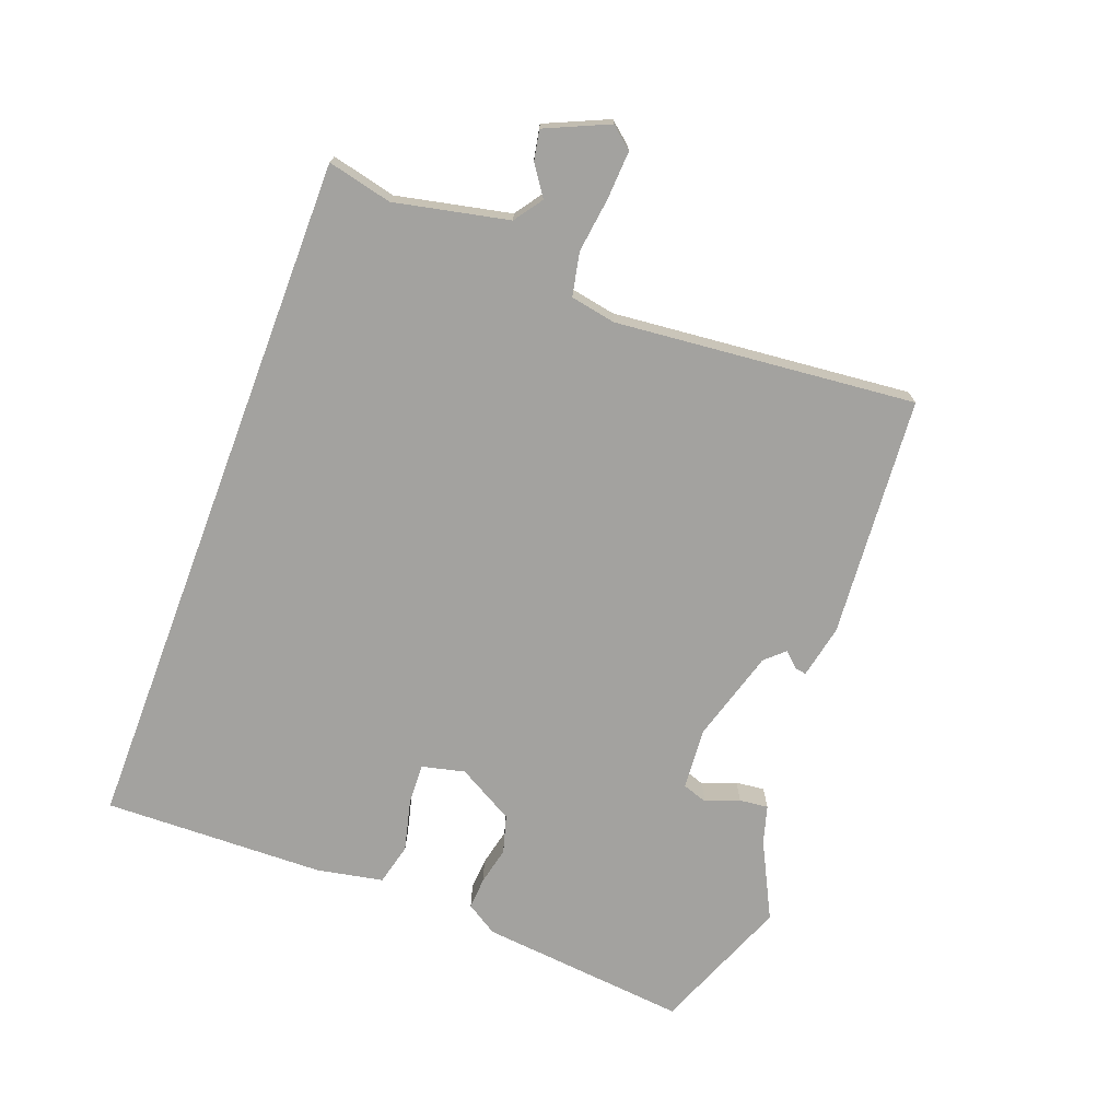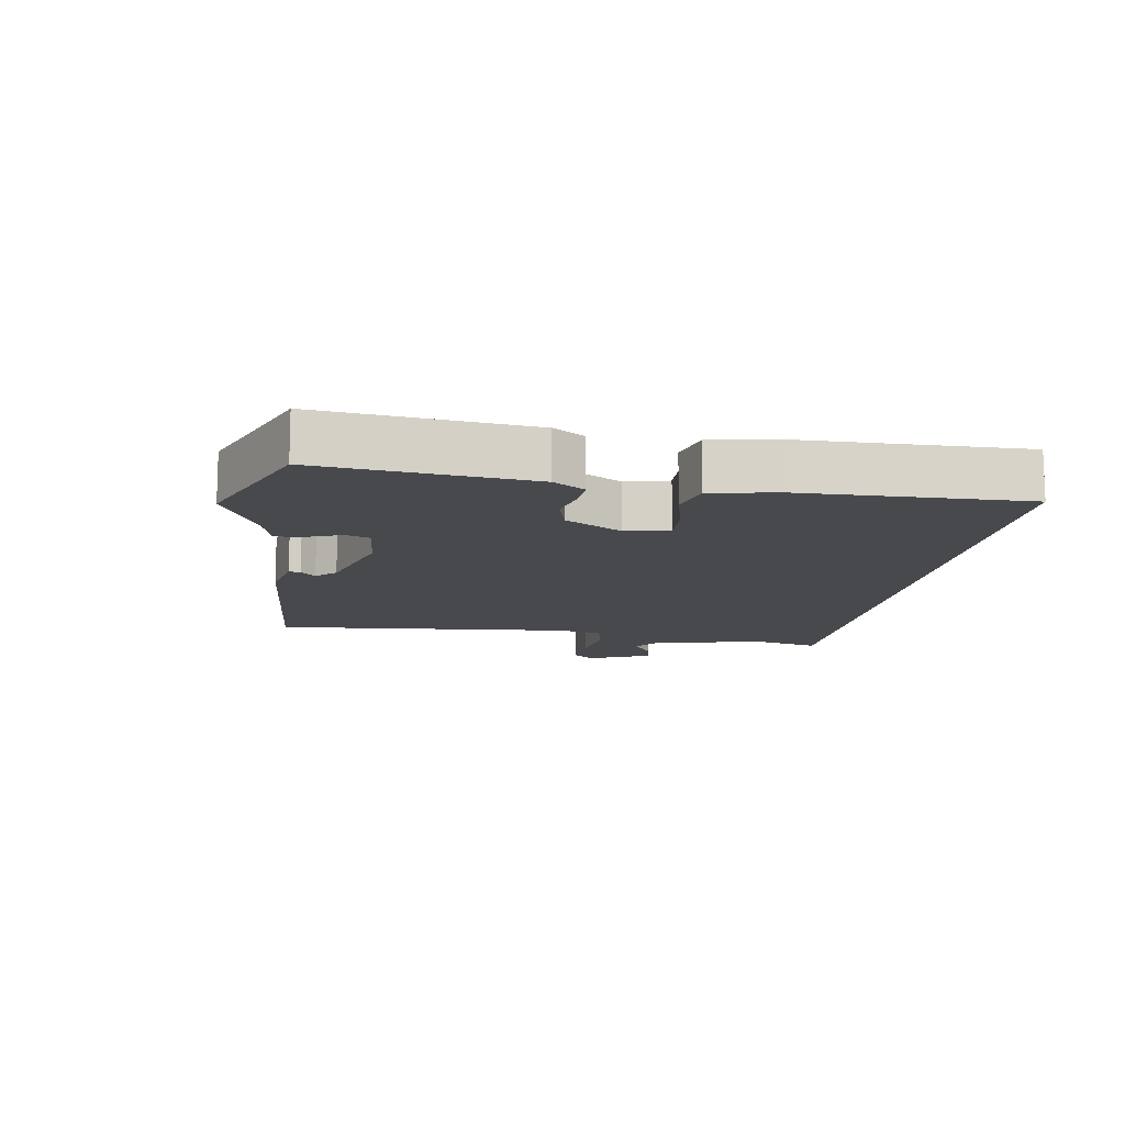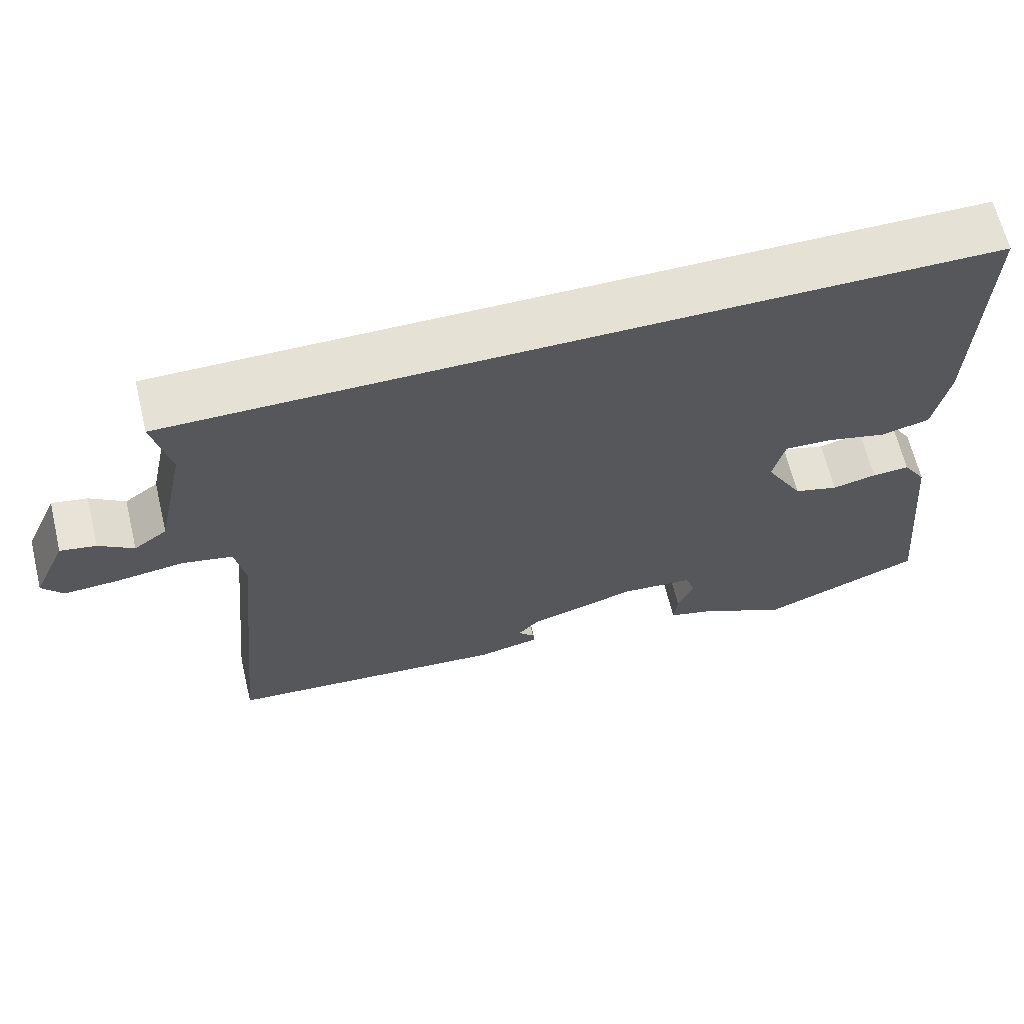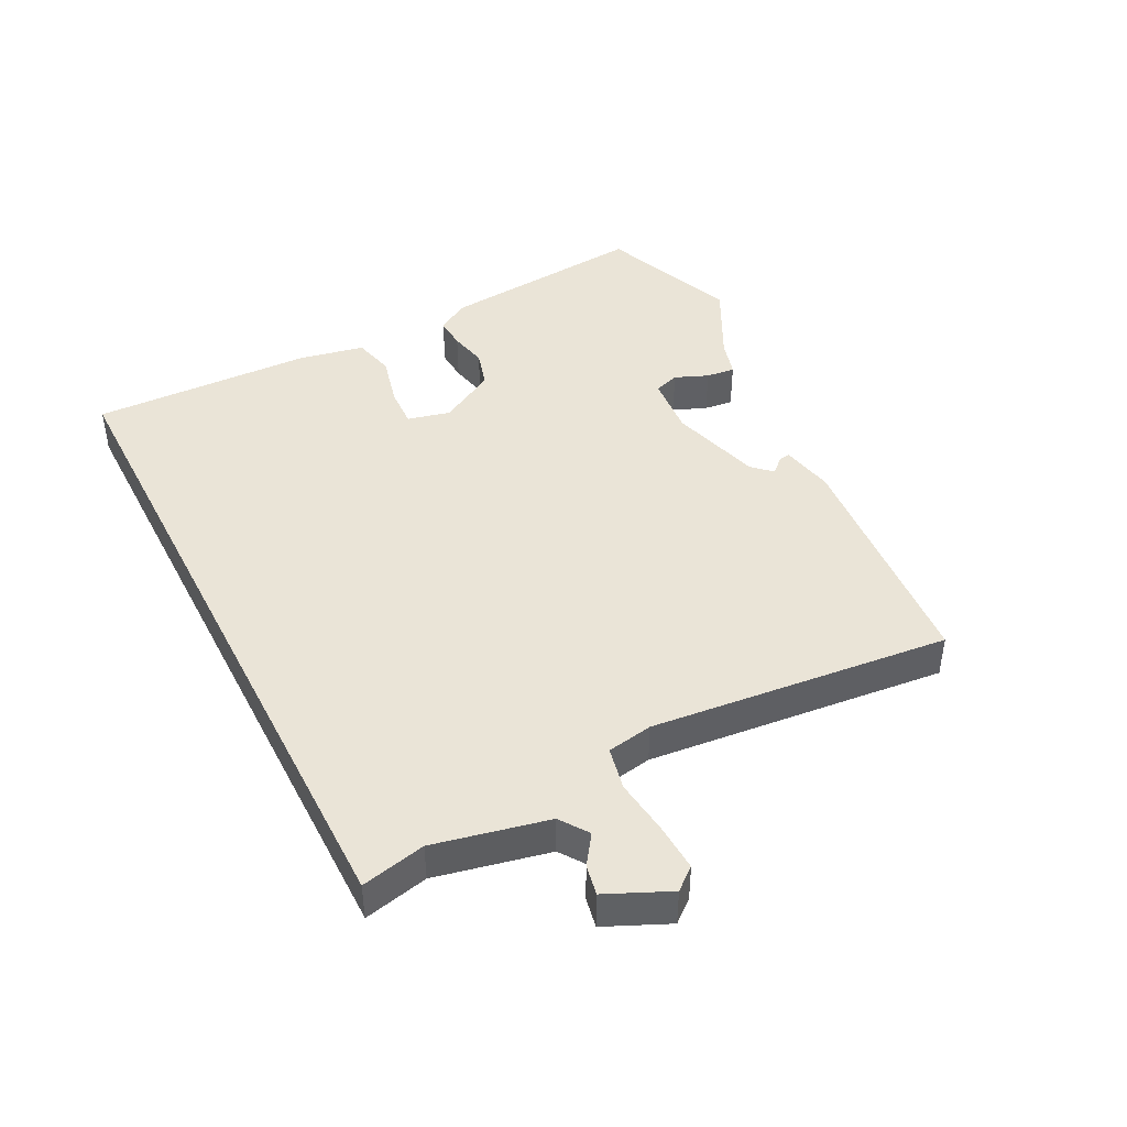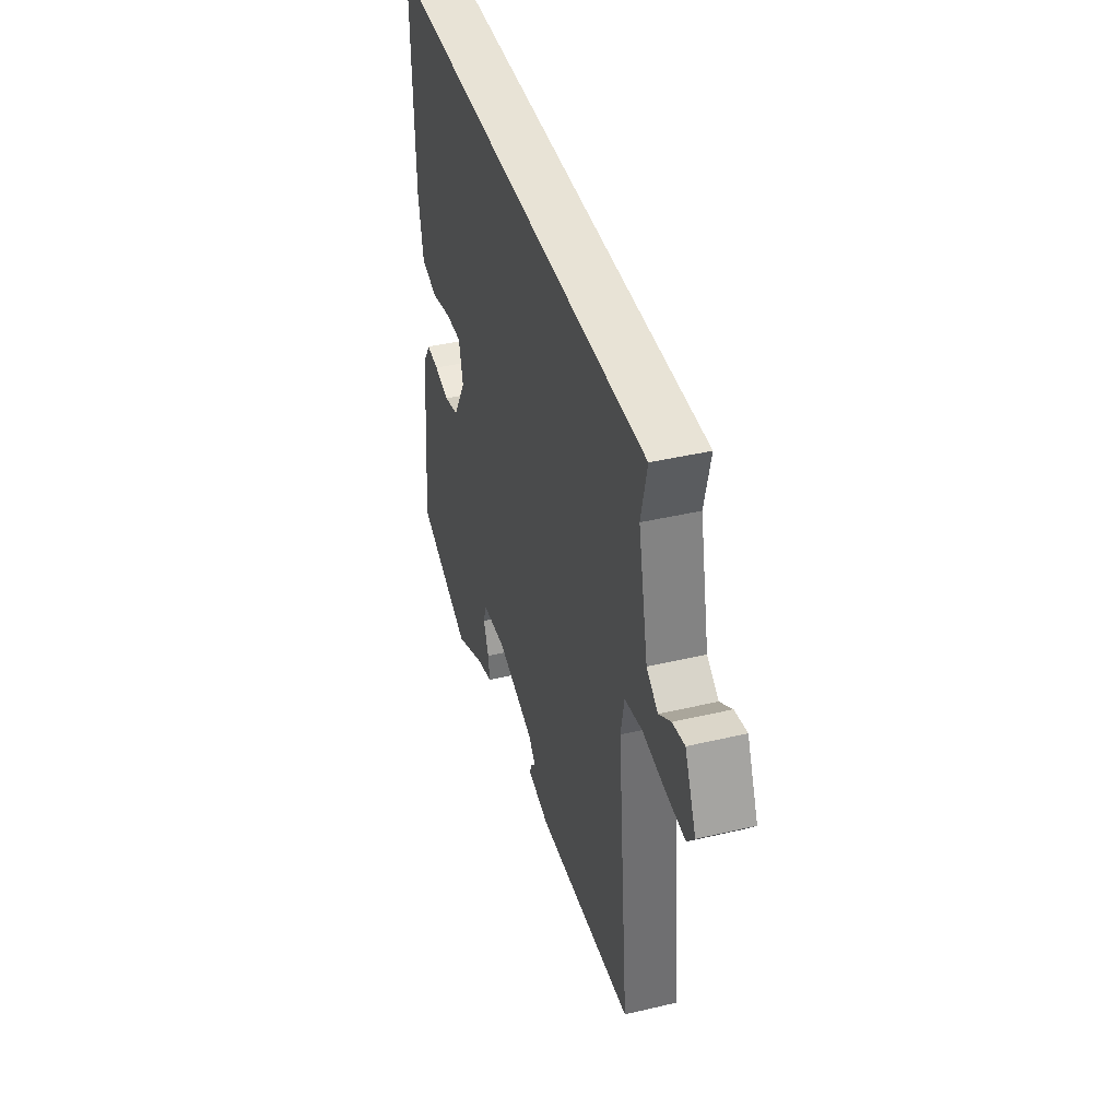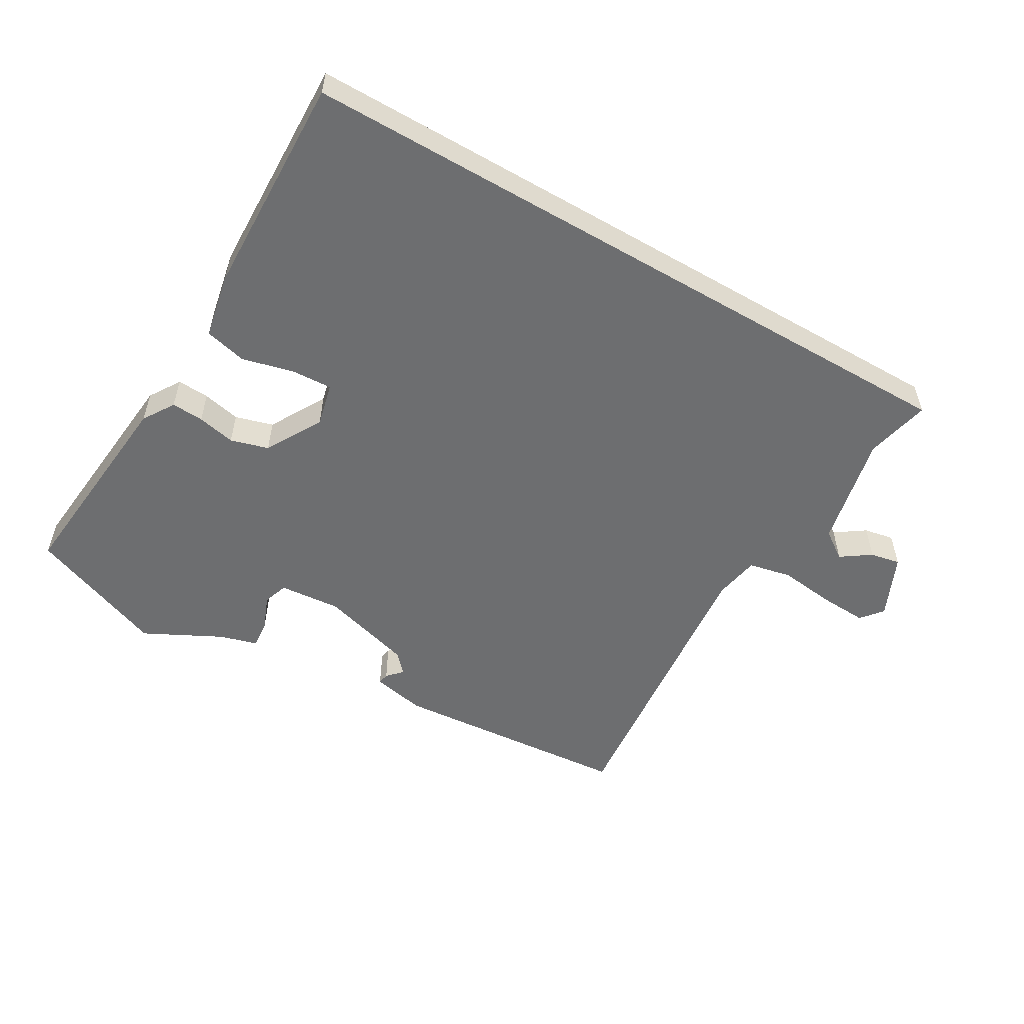
<metadata>
{"format":"obj","ext":"obj","renderer":"f3d","projection":"perspective","resolution":1024,"background":"white","views":[{"elev":-72.4,"azim":69.3,"up":"+Y"},{"elev":-12.3,"azim":-99.5,"up":"+Y"},{"elev":65.0,"azim":166.4,"up":"+Z"},{"elev":43.6,"azim":63.0,"up":"+Y"},{"elev":41.4,"azim":74.1,"up":"+Z"},{"elev":-54.3,"azim":-30.2,"up":"+Y"}]}
</metadata>
<code>
v -0.544 0.07 0.5
v 0.538 0.07 0.5
v 0.515 0.07 0.4
v 0.553 0.07 0.223
v 0.597 0.07 0.192
v 0.643 0.07 0.224
v 0.69 0.07 0.233
v 0.734 0.07 0.135
v 0.706 0.07 0.101
v 0.632 0.07 0.105
v 0.545 0.07 0.116
v 0.478 0.07 0.102
v 0.465 0.07 0.031
v 0.511 0.07 -0.435
v 0.136 0.07 -0.465
v 0.053 0.07 -0.448
v 0.056 0.07 -0.43
v 0.078 0.07 -0.407
v 0.05 0.07 -0.377
v -0.094 0.07 -0.335
v -0.19 0.07 -0.343
v -0.203 0.07 -0.382
v -0.182 0.07 -0.434
v -0.177 0.07 -0.479
v -0.236 0.07 -0.496
v -0.356 0.07 -0.557
v -0.571 0.07 -0.472
v -0.539 0.07 -0.146
v -0.508 0.07 -0.097
v -0.458 0.07 -0.1
v -0.399 0.07 -0.113
v -0.34 0.07 -0.096
v -0.29 0.07 -0.008
v -0.306 0.07 0.059
v -0.369 0.07 0.056
v -0.45 0.07 0.036
v -0.515 0.07 0.052
v -0.535 0.07 0.155
v -0.544 0 0.5
v 0.538 0 0.5
v 0.515 0 0.4
v 0.553 0 0.223
v 0.597 0 0.192
v 0.643 0 0.224
v 0.69 0 0.233
v 0.734 0 0.135
v 0.706 0 0.101
v 0.632 0 0.105
v 0.545 0 0.116
v 0.478 0 0.102
v 0.465 0 0.031
v 0.511 0 -0.435
v 0.136 0 -0.465
v 0.053 0 -0.448
v 0.056 0 -0.43
v 0.078 0 -0.407
v 0.05 0 -0.377
v -0.094 0 -0.335
v -0.19 0 -0.343
v -0.203 0 -0.382
v -0.182 0 -0.434
v -0.177 0 -0.479
v -0.236 0 -0.496
v -0.356 0 -0.557
v -0.571 0 -0.472
v -0.539 0 -0.146
v -0.508 0 -0.097
v -0.458 0 -0.1
v -0.399 0 -0.113
v -0.34 0 -0.096
v -0.29 0 -0.008
v -0.306 0 0.059
v -0.369 0 0.056
v -0.45 0 0.036
v -0.515 0 0.052
v -0.535 0 0.155
f 1 2 3
f 38 1 3
f 37 38 3
f 36 37 3
f 35 36 3
f 34 35 3 4
f 33 34 4 5
f 32 33 5
f 29 30 31
f 28 29 31
f 27 28 31
f 26 27 31
f 25 26 31
f 25 31 32
f 24 25 32
f 23 24 32
f 22 23 32
f 21 22 32
f 20 21 32
f 19 20 32
f 16 17 18
f 15 16 18
f 14 15 18
f 13 14 18 19
f 12 13 19 32
f 9 10 11
f 8 9 11
f 7 8 11
f 6 7 11
f 5 6 11
f 5 11 12
f 5 12 32
f 41 40 39
f 41 39 76
f 41 76 75
f 41 75 74
f 41 74 73
f 42 41 73 72
f 43 42 72 71
f 43 71 70
f 69 68 67
f 69 67 66
f 69 66 65
f 69 65 64
f 69 64 63
f 70 69 63
f 70 63 62
f 70 62 61
f 70 61 60
f 70 60 59
f 70 59 58
f 70 58 57
f 56 55 54
f 56 54 53
f 56 53 52
f 57 56 52 51
f 70 57 51 50
f 49 48 47
f 49 47 46
f 49 46 45
f 49 45 44
f 49 44 43
f 50 49 43
f 70 50 43
f 1 39 40 2
f 2 40 41 3
f 3 41 42 4
f 4 42 43 5
f 5 43 44 6
f 6 44 45 7
f 7 45 46 8
f 8 46 47 9
f 9 47 48 10
f 10 48 49 11
f 11 49 50 12
f 12 50 51 13
f 13 51 52 14
f 14 52 53 15
f 15 53 54 16
f 16 54 55 17
f 17 55 56 18
f 18 56 57 19
f 19 57 58 20
f 20 58 59 21
f 21 59 60 22
f 22 60 61 23
f 23 61 62 24
f 24 62 63 25
f 25 63 64 26
f 26 64 65 27
f 27 65 66 28
f 28 66 67 29
f 29 67 68 30
f 30 68 69 31
f 31 69 70 32
f 32 70 71 33
f 33 71 72 34
f 34 72 73 35
f 35 73 74 36
f 36 74 75 37
f 37 75 76 38
f 38 76 39 1

</code>
